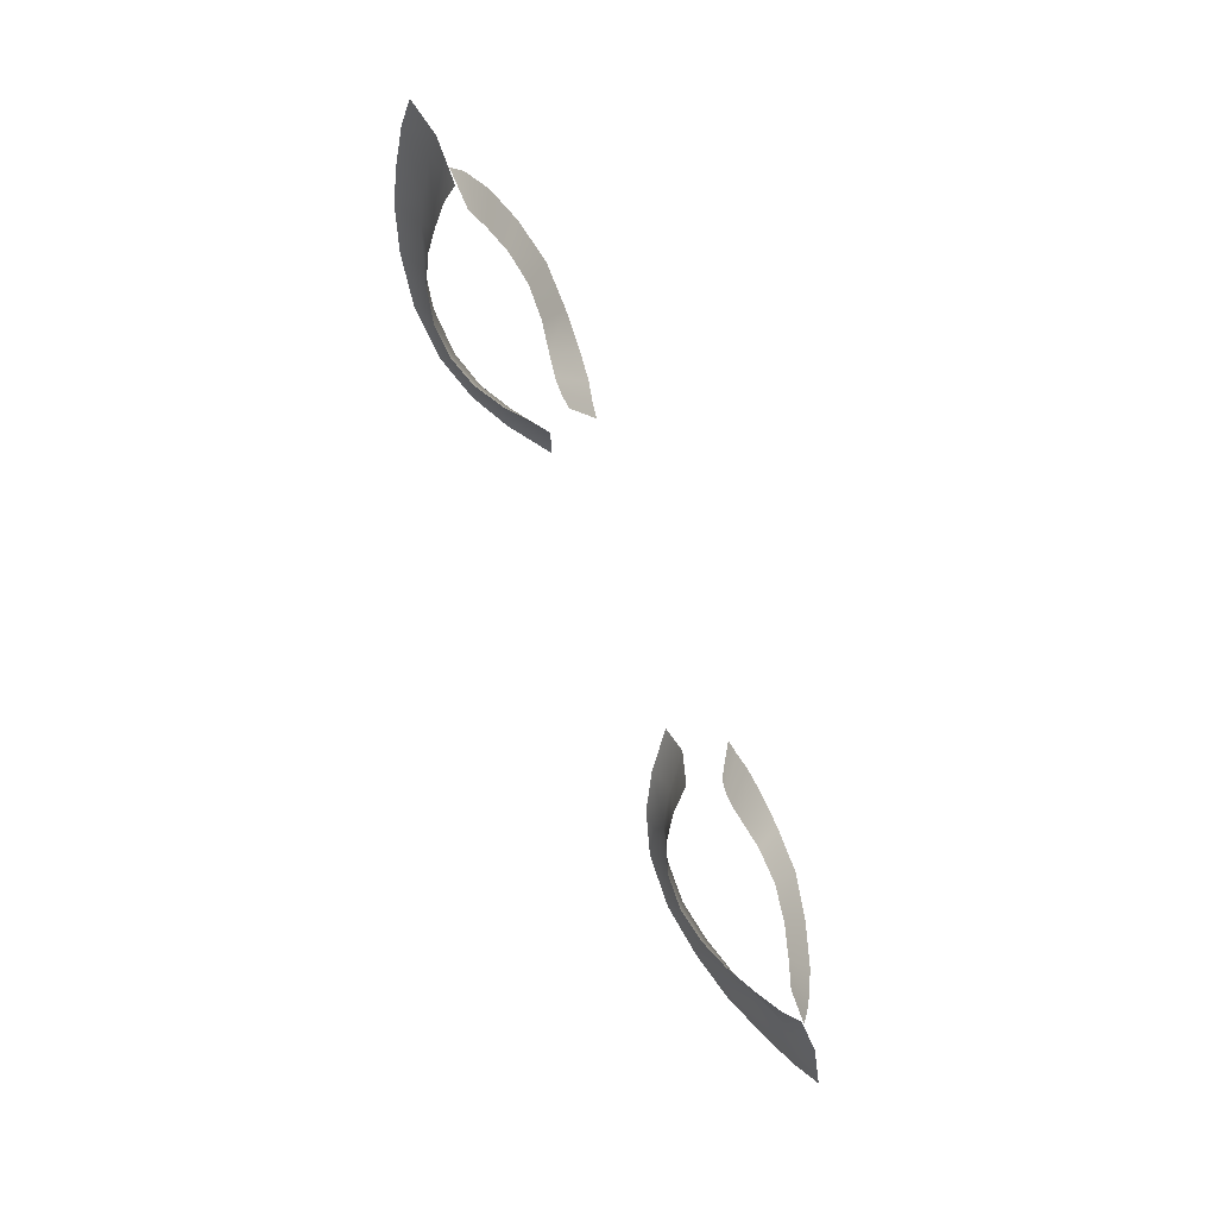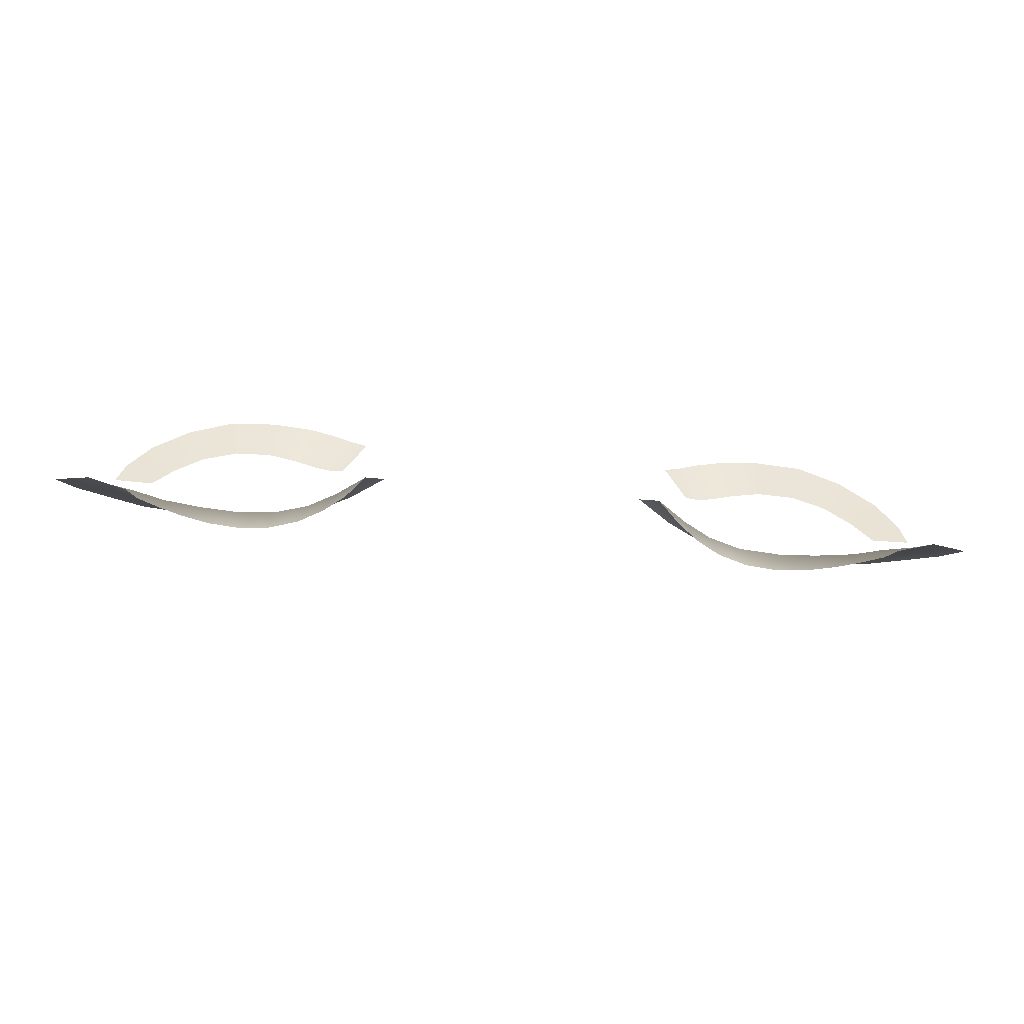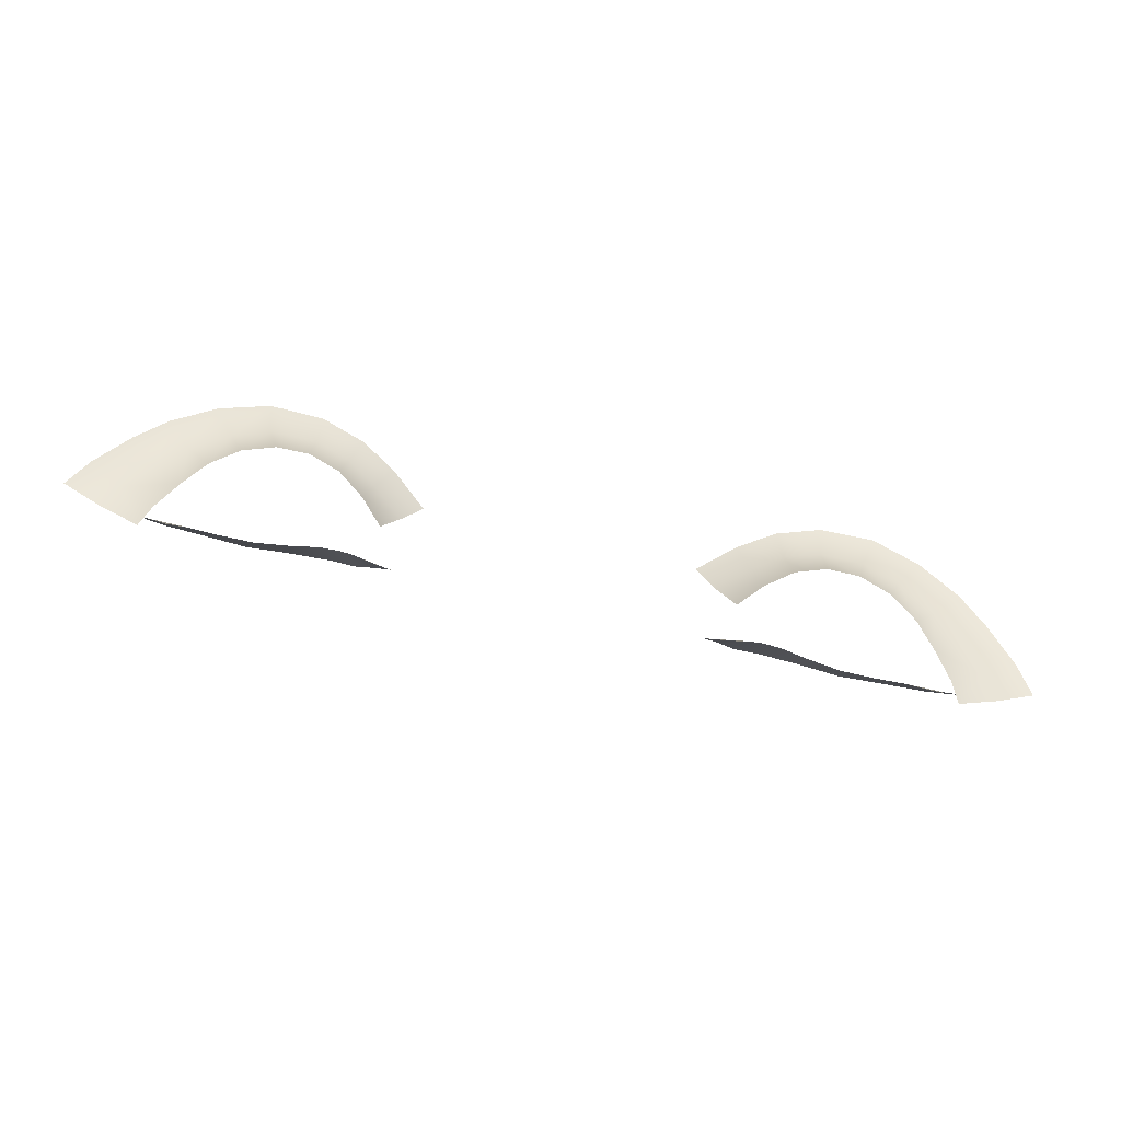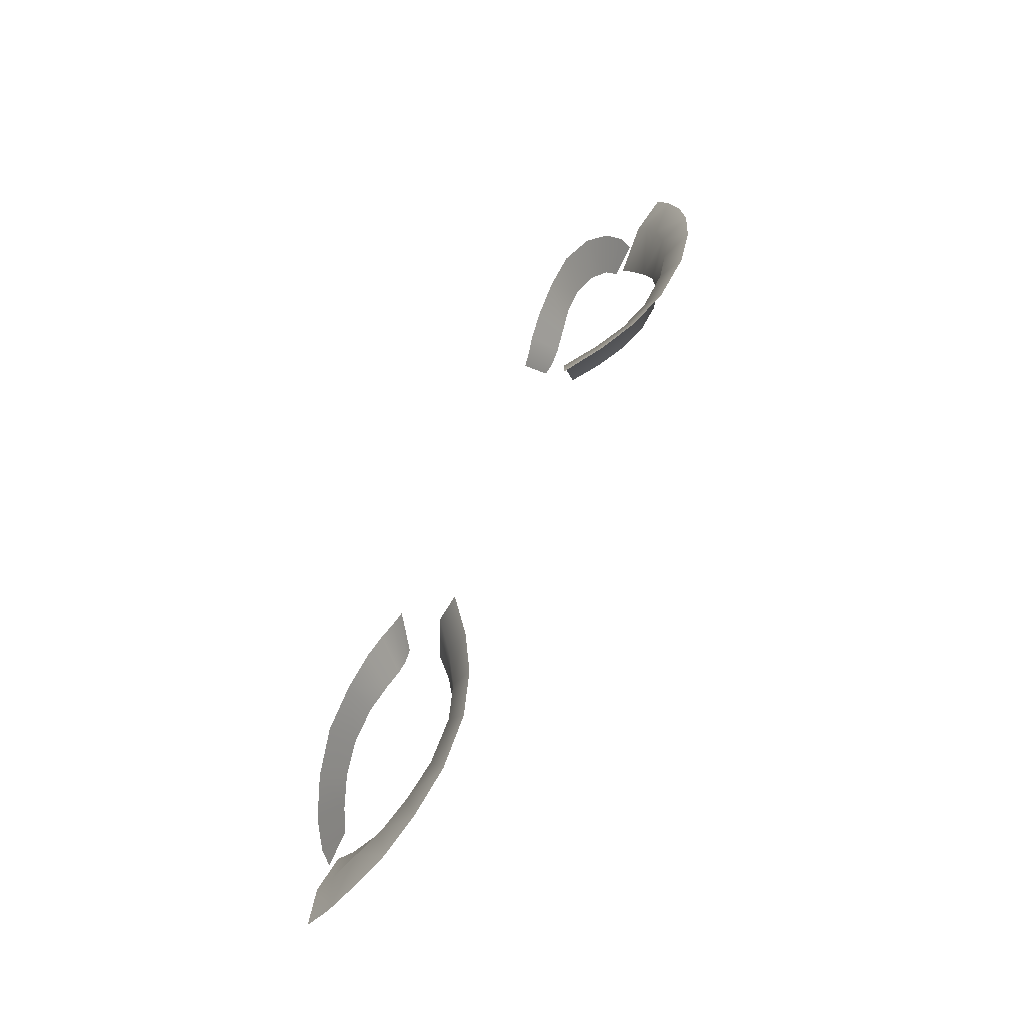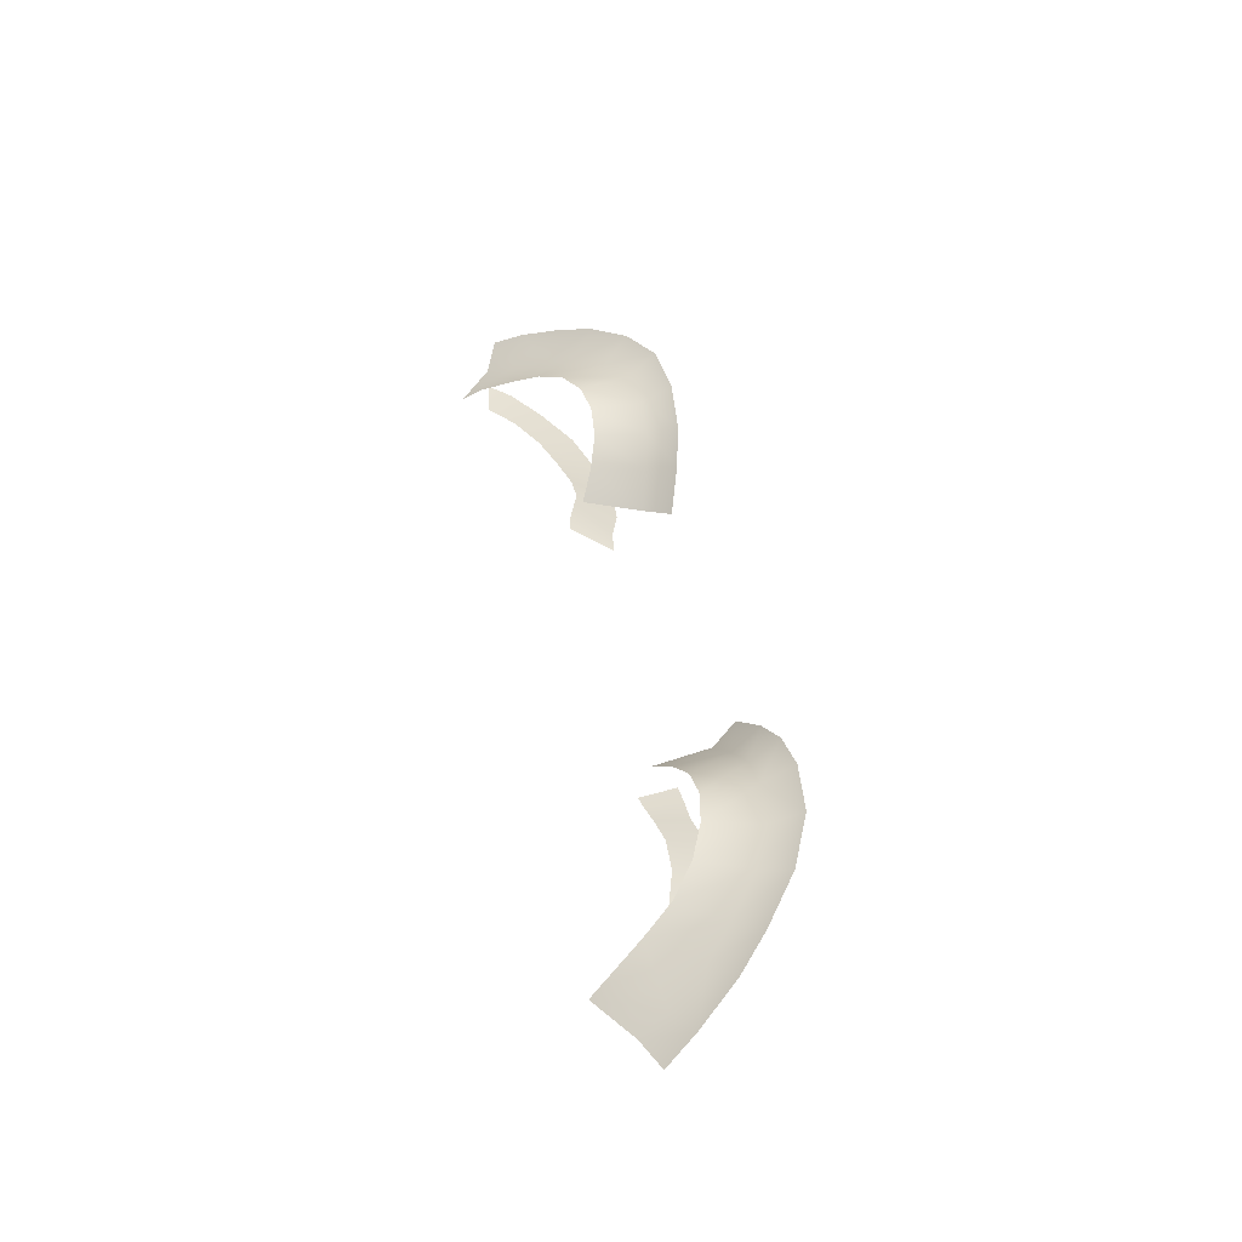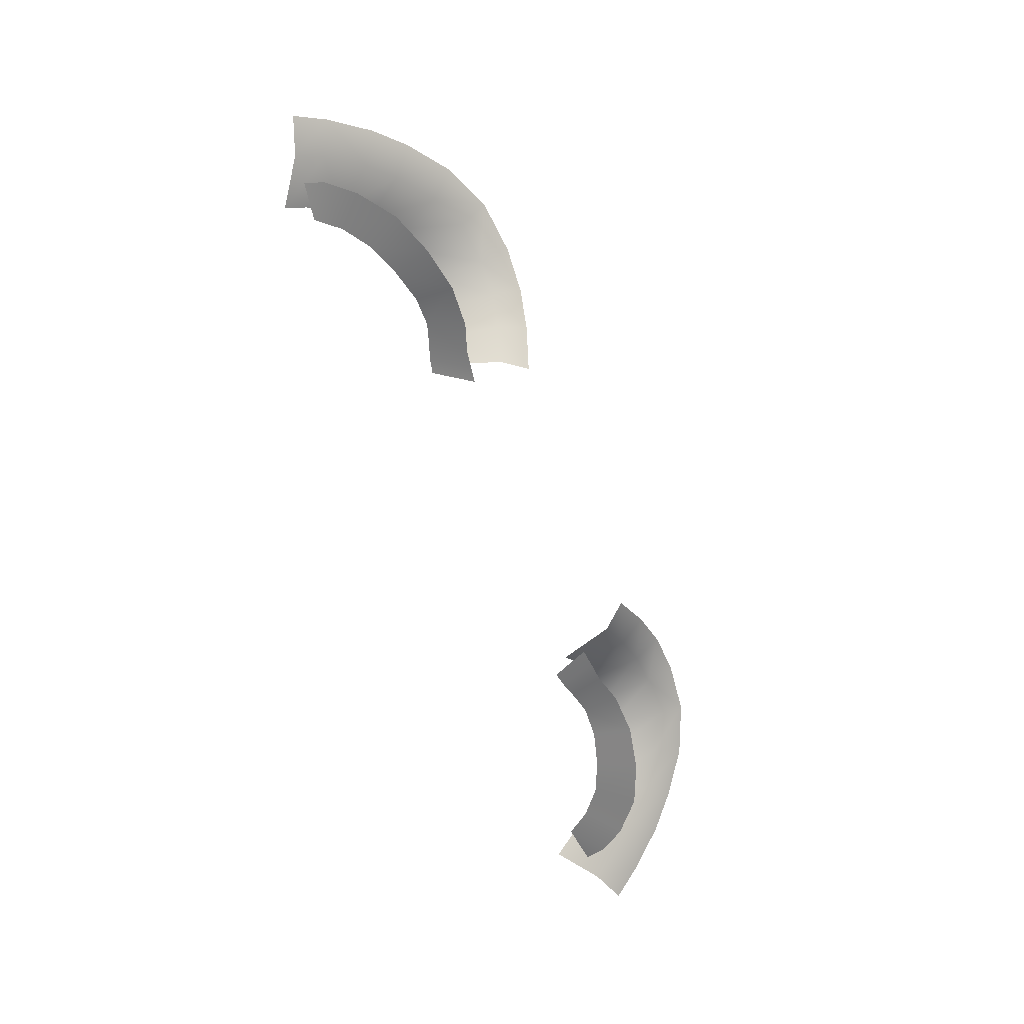
<metadata>
{"format":"obj","ext":"obj","renderer":"f3d","projection":"perspective","resolution":1024,"background":"white","views":[{"elev":-78.6,"azim":-67.8,"up":"+Z"},{"elev":-70.7,"azim":-4.8,"up":"+Z"},{"elev":-72.4,"azim":167.0,"up":"+Z"},{"elev":64.2,"azim":113.5,"up":"+Z"},{"elev":42.1,"azim":-100.1,"up":"+Y"},{"elev":-73.0,"azim":-68.7,"up":"+Y"}]}
</metadata>
<code>
g Eyelashes
v -0.05305 1.578 0.09835
v -0.05008 1.581 0.1026
v -0.04602 1.581 0.0972
v -0.04806 1.578 0.09371
v -0.04916 1.577 0.09139
v -0.05464 1.577 0.09516
v -0.05726 1.58 0.1003
v -0.05929 1.578 0.09675
v -0.05372 1.583 0.1049
v -0.05025 1.585 0.1082
v -0.04708 1.583 0.1055
v -0.04514 1.587 0.112
v -0.04261 1.584 0.1089
v -0.03908 1.588 0.1146
v -0.038 1.585 0.1109
v -0.04378 1.583 0.1005
v -0.04051 1.585 0.1031
v -0.03656 1.586 0.1047
v -0.03248 1.585 0.1115
v -0.03254 1.585 0.1054
v -0.0324 1.587 0.1153
v -0.02694 1.586 0.115
v -0.02801 1.584 0.1115
v -0.02867 1.584 0.1052
v -0.02414 1.582 0.1106
v -0.02523 1.582 0.1041
v -0.02016 1.579 0.1096
v -0.01771 1.58 0.1126
v -0.02236 1.583 0.1141
v -0.02232 1.579 0.1027
v -0.0441 1.576 0.09732
v -0.04076 1.575 0.09993
v -0.04337 1.573 0.1046
v -0.0477 1.574 0.101
v -0.05033 1.576 0.09757
v -0.04639 1.577 0.09428
v -0.05118 1.577 0.09492
v -0.03806 1.572 0.1068
v -0.03677 1.574 0.1017
v -0.03251 1.572 0.1079
v -0.03254 1.574 0.1028
v -0.02895 1.575 0.1028
v -0.02759 1.572 0.1077
v -0.02418 1.572 0.1066
v -0.02631 1.575 0.102
v -0.02207 1.573 0.1062
v -0.02445 1.575 0.1014
v -0.02005 1.573 0.1059
v -0.02269 1.575 0.101
v 0.05308 1.578 0.09835
v 0.04818 1.578 0.0936
v 0.04608 1.581 0.09716
v 0.05011 1.581 0.1026
v 0.04927 1.577 0.09128
v 0.05467 1.577 0.09516
v 0.05729 1.58 0.1003
v 0.05933 1.578 0.09675
v 0.05375 1.583 0.1049
v 0.047 1.583 0.1056
v 0.04376 1.583 0.1005
v 0.04263 1.584 0.1089
v 0.04517 1.587 0.112
v 0.05016 1.585 0.1083
v 0.0391 1.588 0.1146
v 0.03811 1.586 0.1111
v 0.04052 1.585 0.1031
v 0.03658 1.586 0.1047
v 0.03247 1.585 0.1117
v 0.03253 1.585 0.1054
v 0.03243 1.587 0.1153
v 0.02697 1.586 0.115
v 0.02805 1.584 0.1115
v 0.02866 1.584 0.1052
v 0.02417 1.582 0.1106
v 0.02525 1.582 0.1041
v 0.02019 1.579 0.1096
v 0.01774 1.58 0.1126
v 0.02239 1.583 0.1141
v 0.02234 1.579 0.1026
v 0.04416 1.576 0.09726
v 0.04772 1.574 0.101
v 0.0434 1.573 0.1046
v 0.04083 1.575 0.09992
v 0.05035 1.576 0.09758
v 0.04649 1.576 0.0942
v 0.0512 1.577 0.09493
v 0.03809 1.572 0.1068
v 0.03678 1.574 0.1017
v 0.03254 1.572 0.1079
v 0.03254 1.574 0.1028
v 0.02897 1.575 0.1029
v 0.02762 1.572 0.1077
v 0.02421 1.572 0.1066
v 0.0263 1.575 0.102
v 0.0221 1.573 0.1063
v 0.02443 1.575 0.1014
v 0.02008 1.573 0.1059
v 0.02269 1.575 0.101
g Eyelashes_0
f 3 2 1
f 4 3 1
f 4 1 5
f 1 6 5
f 1 7 6
f 1 2 7
f 7 8 6
f 2 9 7
f 10 9 2
f 11 10 2
f 11 2 3
f 12 10 11
f 13 12 11
f 14 12 13
f 15 14 13
f 13 11 16
f 16 11 3
f 17 13 16
f 15 13 17
f 18 15 17
f 19 15 18
f 14 15 19
f 20 19 18
f 21 14 19
f 22 21 19
f 23 22 19
f 23 19 20
f 24 23 20
f 25 23 24
f 26 25 24
f 27 25 26
f 27 28 25
f 28 29 25
f 29 22 23
f 25 29 23
f 30 27 26
f 33 32 31
f 34 33 31
f 35 34 31
f 36 35 31
f 37 35 36
f 33 38 32
f 38 39 32
f 38 40 39
f 40 41 39
f 41 40 42
f 40 43 42
f 43 44 42
f 44 45 42
f 44 46 45
f 46 47 45
f 46 48 47
f 48 49 47
f 52 51 50
f 53 52 50
f 50 51 54
f 55 50 54
f 56 50 55
f 53 50 56
f 57 56 55
f 58 53 56
f 53 59 52
f 59 60 52
f 59 61 60
f 62 61 59
f 63 62 59
f 63 59 53
f 58 63 53
f 62 64 61
f 64 65 61
f 61 66 60
f 61 65 66
f 65 67 66
f 65 68 67
f 65 64 68
f 68 69 67
f 64 70 68
f 70 71 68
f 71 72 68
f 68 72 69
f 72 73 69
f 72 74 73
f 74 75 73
f 74 76 75
f 77 76 74
f 78 77 74
f 78 74 72
f 71 78 72
f 76 79 75
f 82 81 80
f 83 82 80
f 81 84 80
f 84 85 80
f 84 86 85
f 87 82 83
f 88 87 83
f 89 87 88
f 90 89 88
f 89 90 91
f 92 89 91
f 93 92 91
f 94 93 91
f 95 93 94
f 96 95 94
f 97 95 96
f 98 97 96

</code>
